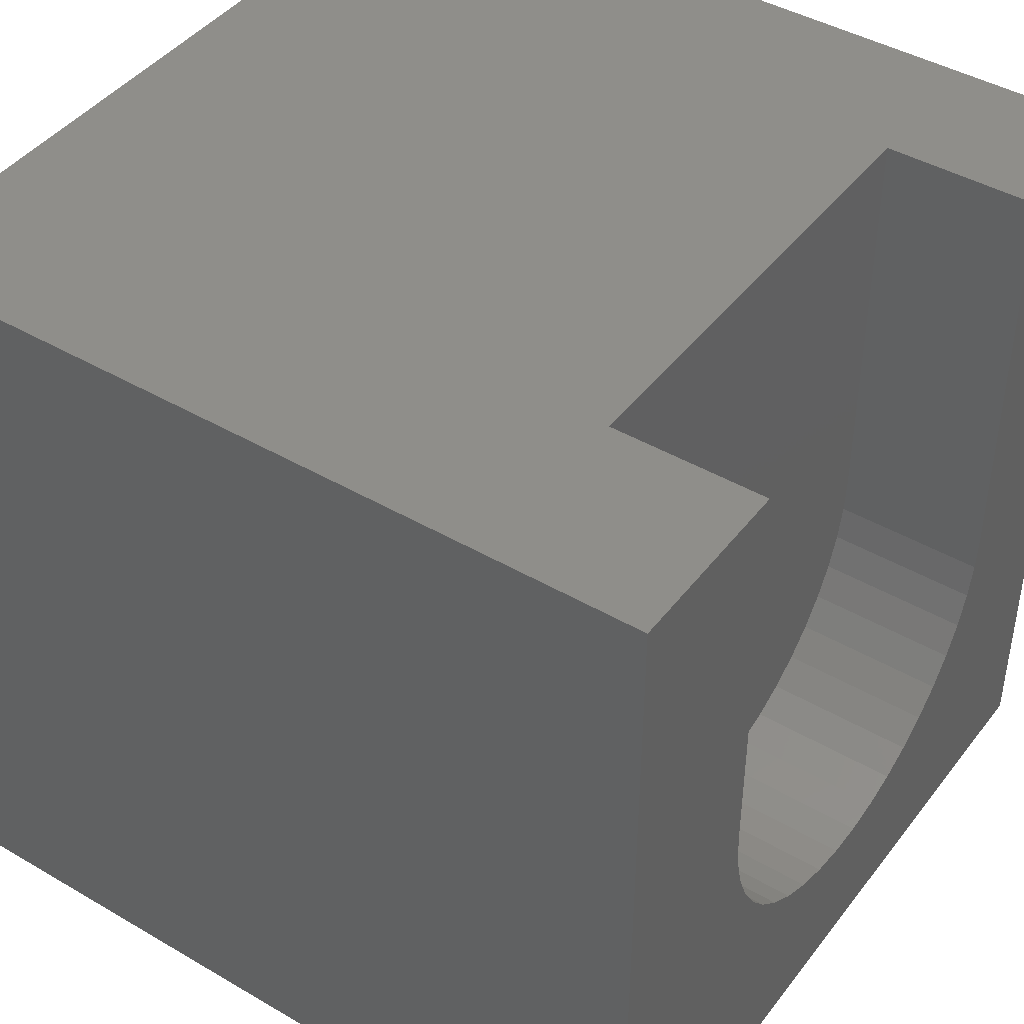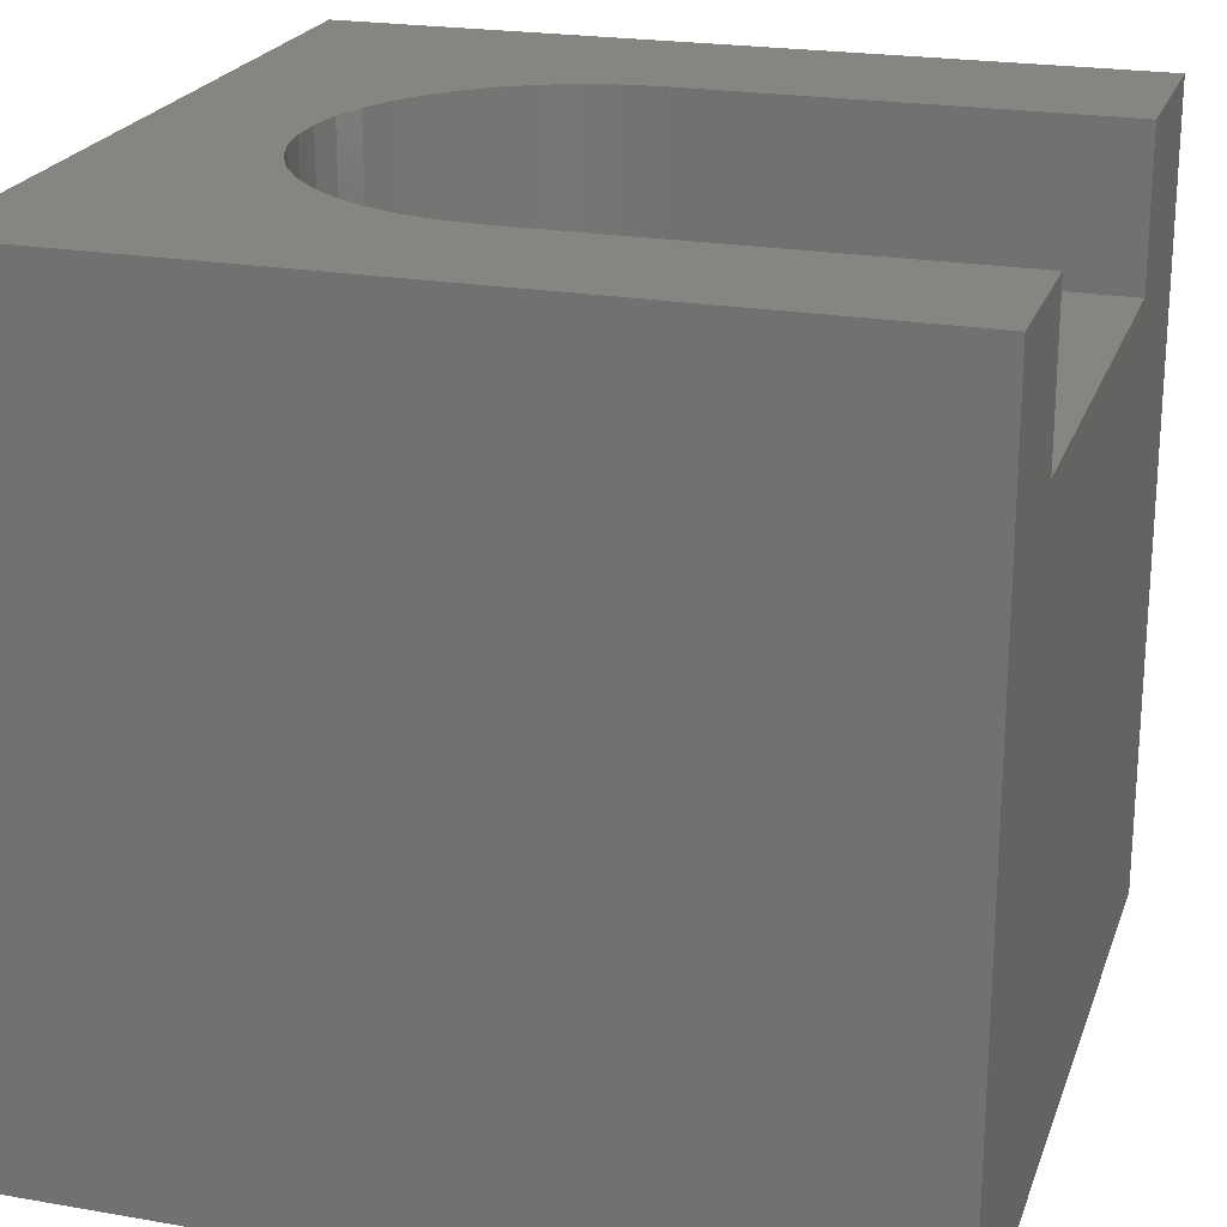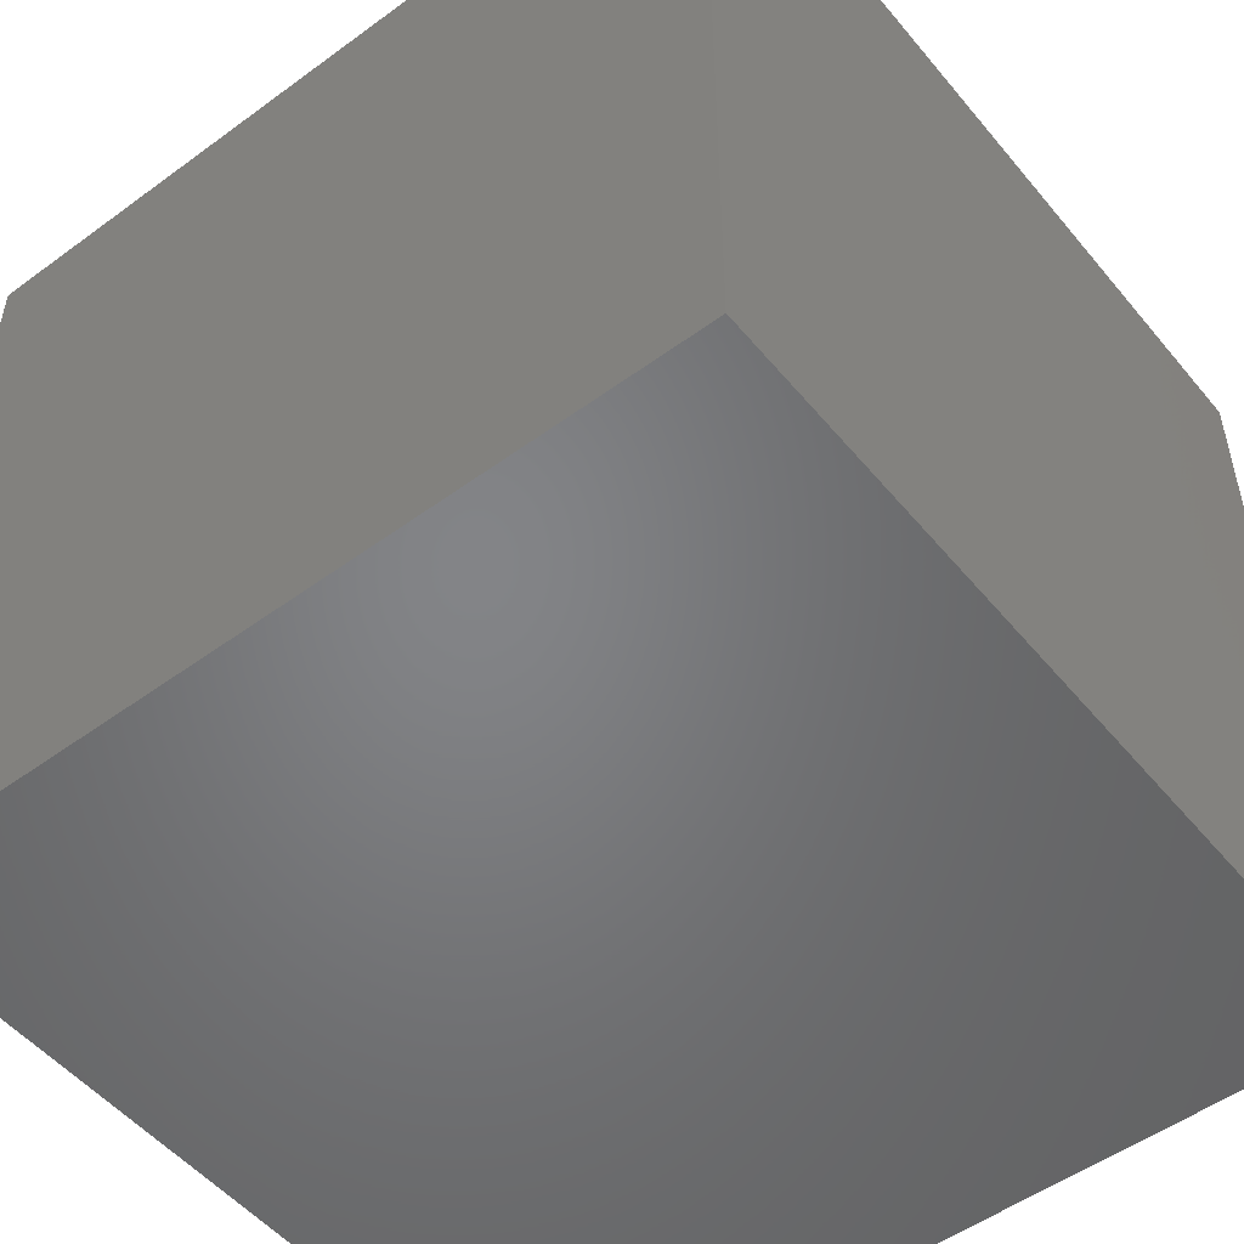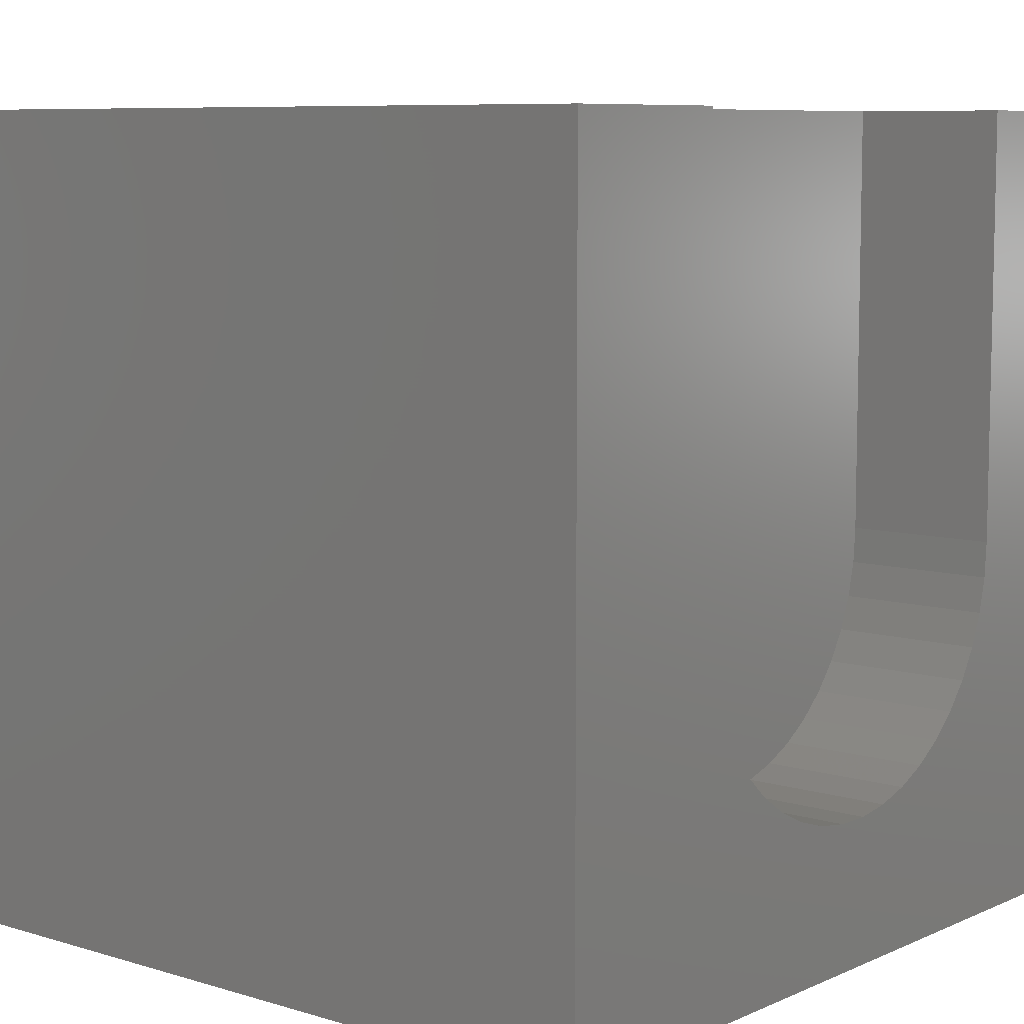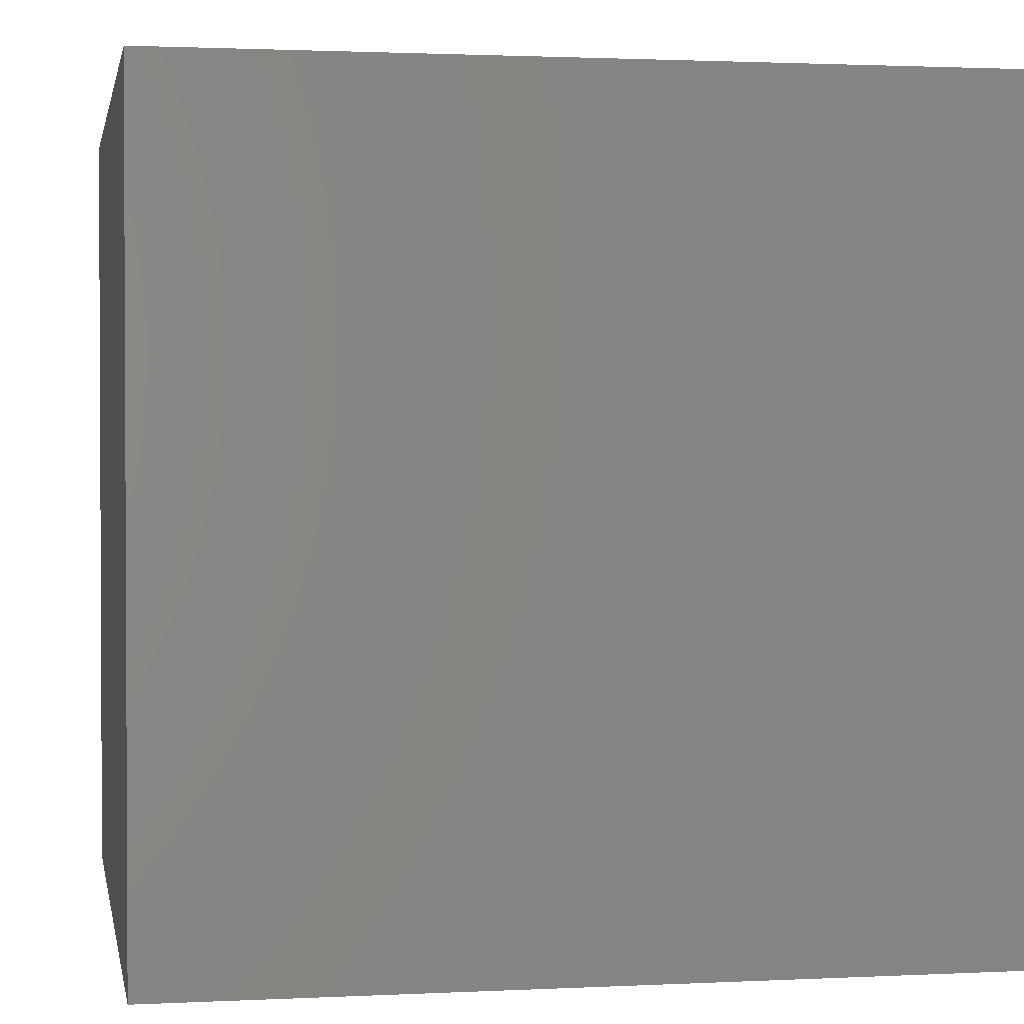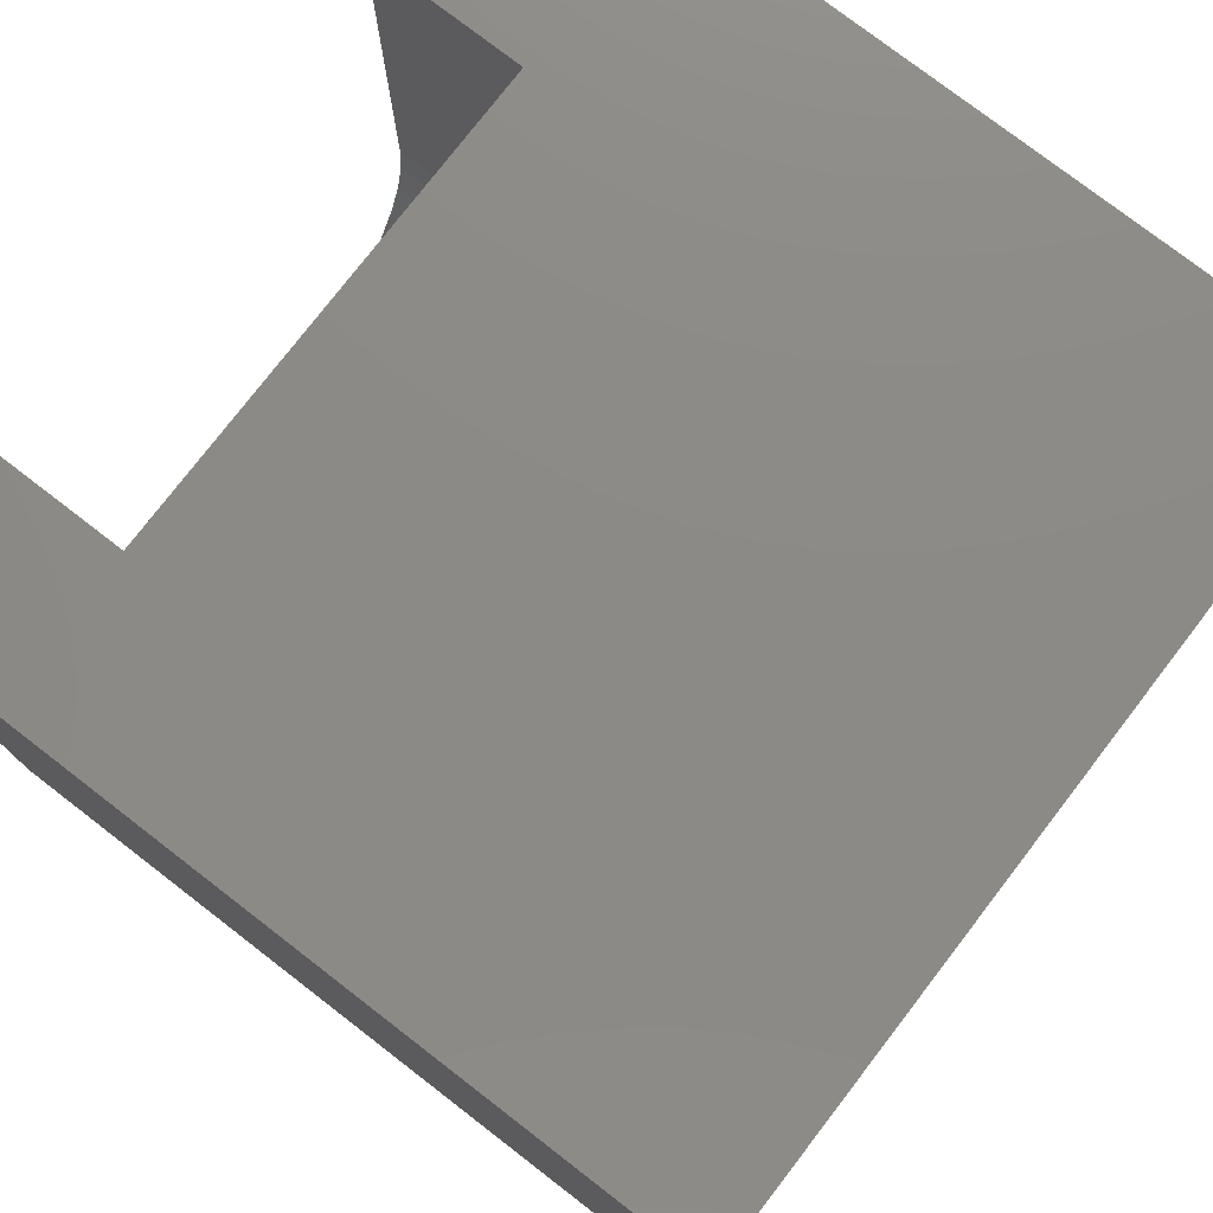
<metadata>
{"format":"stl","ext":"stl","renderer":"f3d","projection":"perspective","resolution":1024,"background":"white","views":[{"elev":43.4,"azim":-55.4,"up":"+Y"},{"elev":22.1,"azim":106.8,"up":"+Z"},{"elev":-51.7,"azim":-51.6,"up":"+Z"},{"elev":8.0,"azim":-50.2,"up":"+Y"},{"elev":1.6,"azim":79.7,"up":"+Z"},{"elev":77.4,"azim":127.6,"up":"+Y"}]}
</metadata>
<code>
# stl→obj: 56 verts, 108 faces
v 0 10 10
v 0 10 0
v 0 0 10
v 0 0 0
v 8.11 4.297 10
v 8.013 3.868 10
v 10 0 10
v 10 10 10
v 8.143 10 10
v 8.143 4.735 10
v 7.852 3.459 10
v 7.632 3.078 10
v 7.358 2.734 10
v 7.035 2.435 10
v 6.672 2.187 10
v 6.276 1.996 10
v 4.545 1.866 10
v 4.125 1.996 10
v 5.855 1.866 10
v 5.42 1.801 10
v 4.98 1.801 10
v 2.257 10 10
v 2.257 4.735 10
v 2.29 4.297 10
v 2.388 3.868 10
v 3.729 2.187 10
v 3.365 2.435 10
v 3.043 2.734 10
v 2.769 3.078 10
v 2.549 3.459 10
v 10 10 0
v 10 0 0
v 2.257 10 8.095
v 8.143 10 8.095
v 8.143 4.735 8.095
v 2.257 4.735 8.095
v 5.42 1.801 8.095
v 5.855 1.866 8.095
v 4.98 1.801 8.095
v 3.365 2.435 8.095
v 3.729 2.187 8.095
v 6.276 1.996 8.095
v 6.672 2.187 8.095
v 7.035 2.435 8.095
v 2.388 3.868 8.095
v 2.549 3.459 8.095
v 2.769 3.078 8.095
v 4.125 1.996 8.095
v 4.545 1.866 8.095
v 7.358 2.734 8.095
v 7.632 3.078 8.095
v 7.852 3.459 8.095
v 8.013 3.868 8.095
v 8.11 4.297 8.095
v 2.29 4.297 8.095
v 3.043 2.734 8.095
f 1 2 3
f 3 2 4
f 5 6 7
f 8 9 7
f 7 9 10
f 7 10 5
f 6 11 7
f 7 11 12
f 7 12 13
f 13 14 7
f 7 14 15
f 7 15 16
f 17 18 3
f 16 19 7
f 7 19 20
f 7 20 3
f 3 20 21
f 3 21 17
f 22 1 23
f 23 1 3
f 23 3 24
f 24 3 25
f 18 26 3
f 3 26 27
f 3 27 28
f 28 29 3
f 3 29 30
f 3 30 25
f 31 8 32
f 32 8 7
f 2 31 4
f 4 31 32
f 1 22 33
f 9 8 34
f 34 8 31
f 34 31 33
f 33 31 2
f 33 2 1
f 32 7 4
f 4 7 3
f 34 33 35
f 35 33 36
f 37 38 36
f 37 36 39
f 36 40 41
f 38 42 36
f 36 42 43
f 36 43 44
f 45 46 47
f 41 48 36
f 36 48 49
f 36 49 39
f 44 50 36
f 36 50 51
f 36 51 52
f 52 53 36
f 36 53 54
f 36 54 35
f 36 55 40
f 40 55 45
f 40 45 56
f 56 45 47
f 34 35 9
f 9 35 10
f 36 23 24
f 36 24 55
f 55 24 25
f 55 25 45
f 45 25 30
f 45 30 46
f 46 30 29
f 46 29 47
f 47 29 28
f 47 28 56
f 56 28 27
f 56 27 40
f 40 27 26
f 40 26 41
f 41 26 18
f 41 18 48
f 48 18 17
f 48 17 49
f 49 17 21
f 49 21 39
f 39 21 20
f 39 20 37
f 37 20 19
f 37 19 38
f 38 19 16
f 38 16 42
f 42 16 15
f 42 15 43
f 43 15 14
f 43 14 44
f 44 14 13
f 44 13 50
f 50 13 12
f 50 12 51
f 51 12 11
f 51 11 52
f 52 11 6
f 52 6 53
f 53 6 5
f 53 5 54
f 54 5 10
f 54 10 35
f 36 33 23
f 23 33 22

</code>
